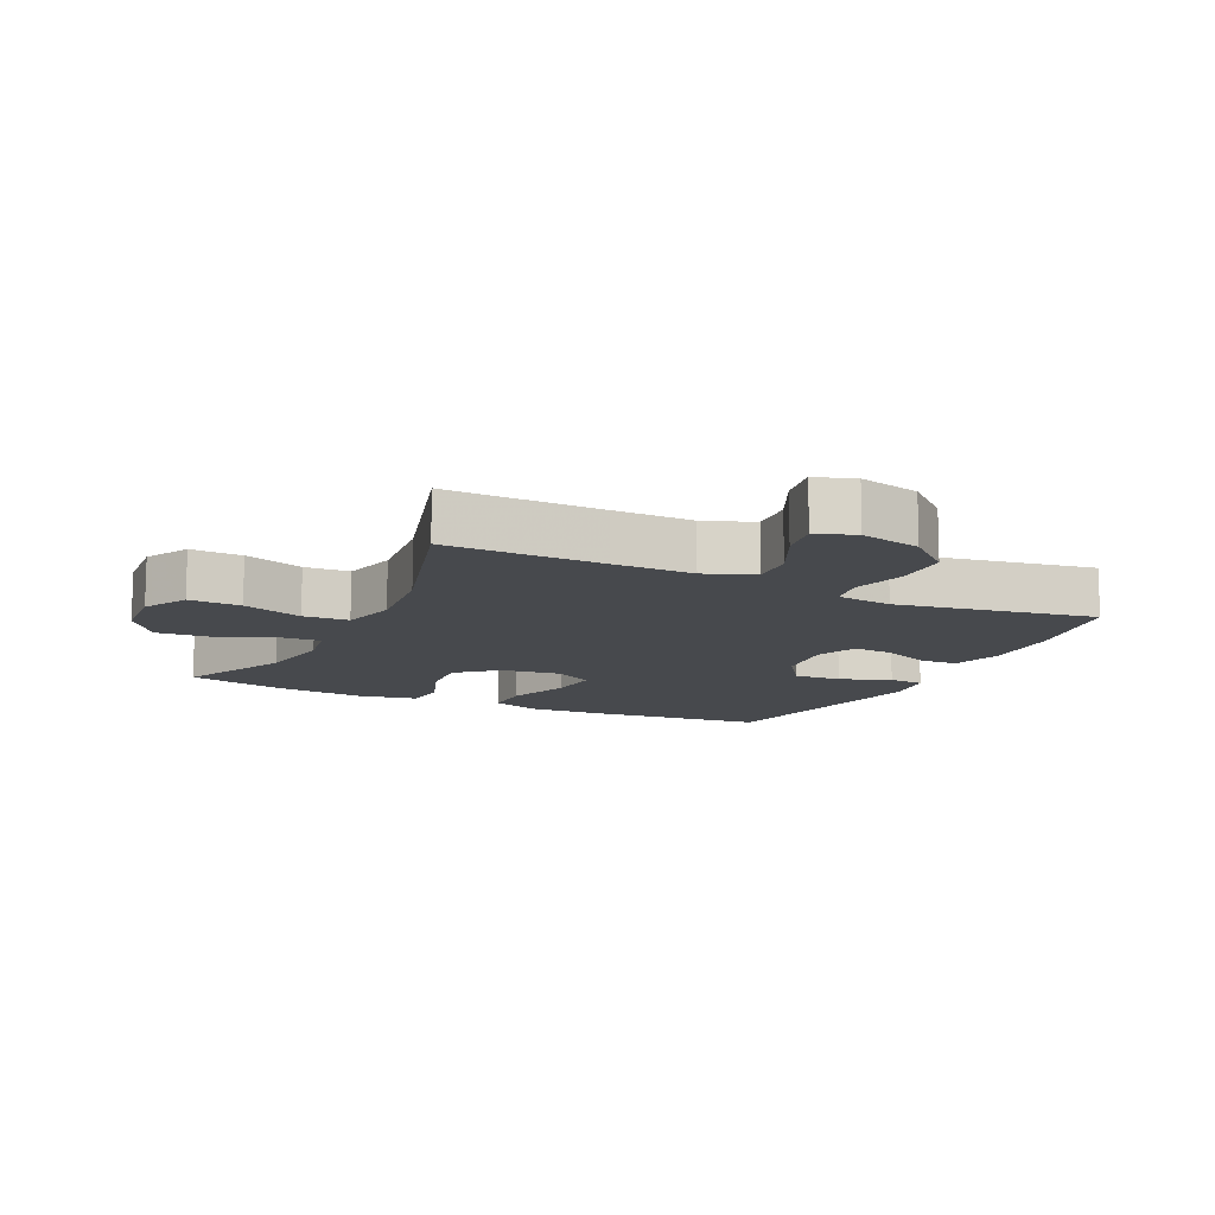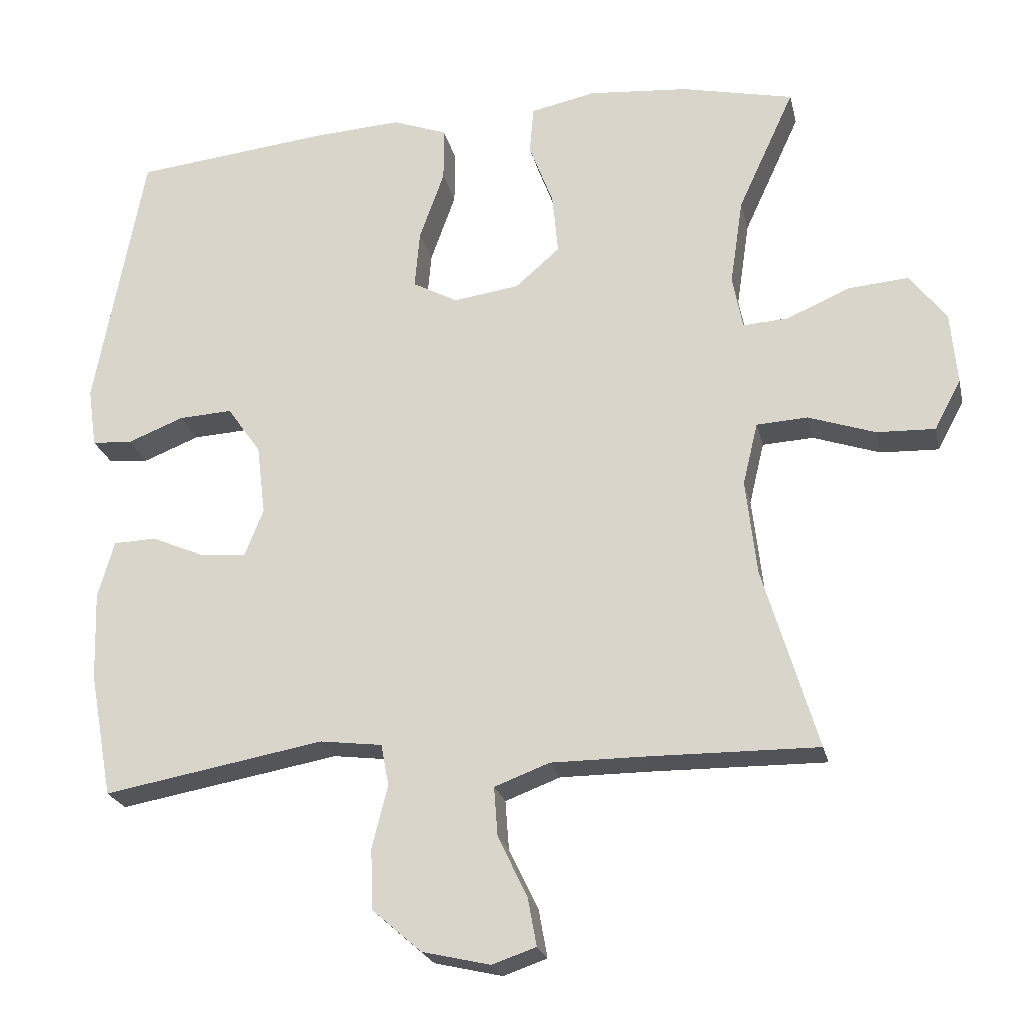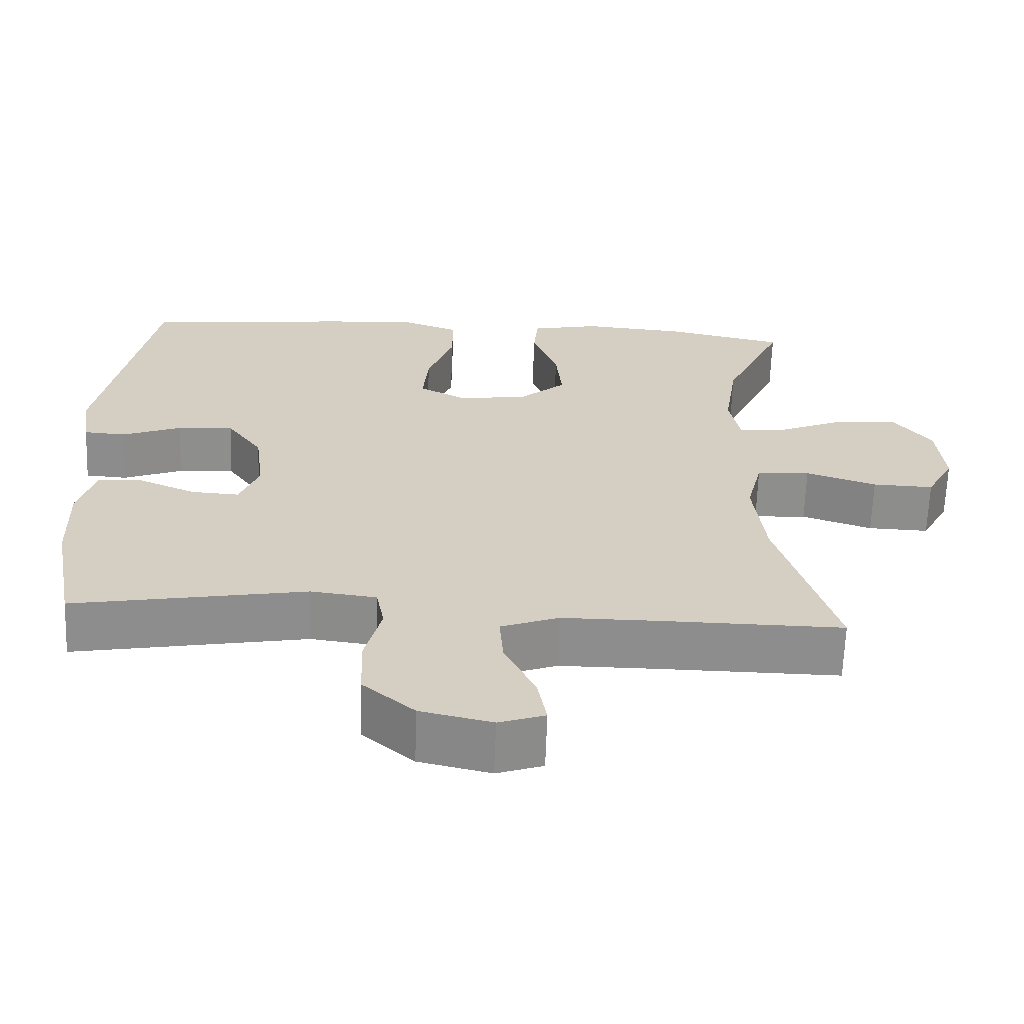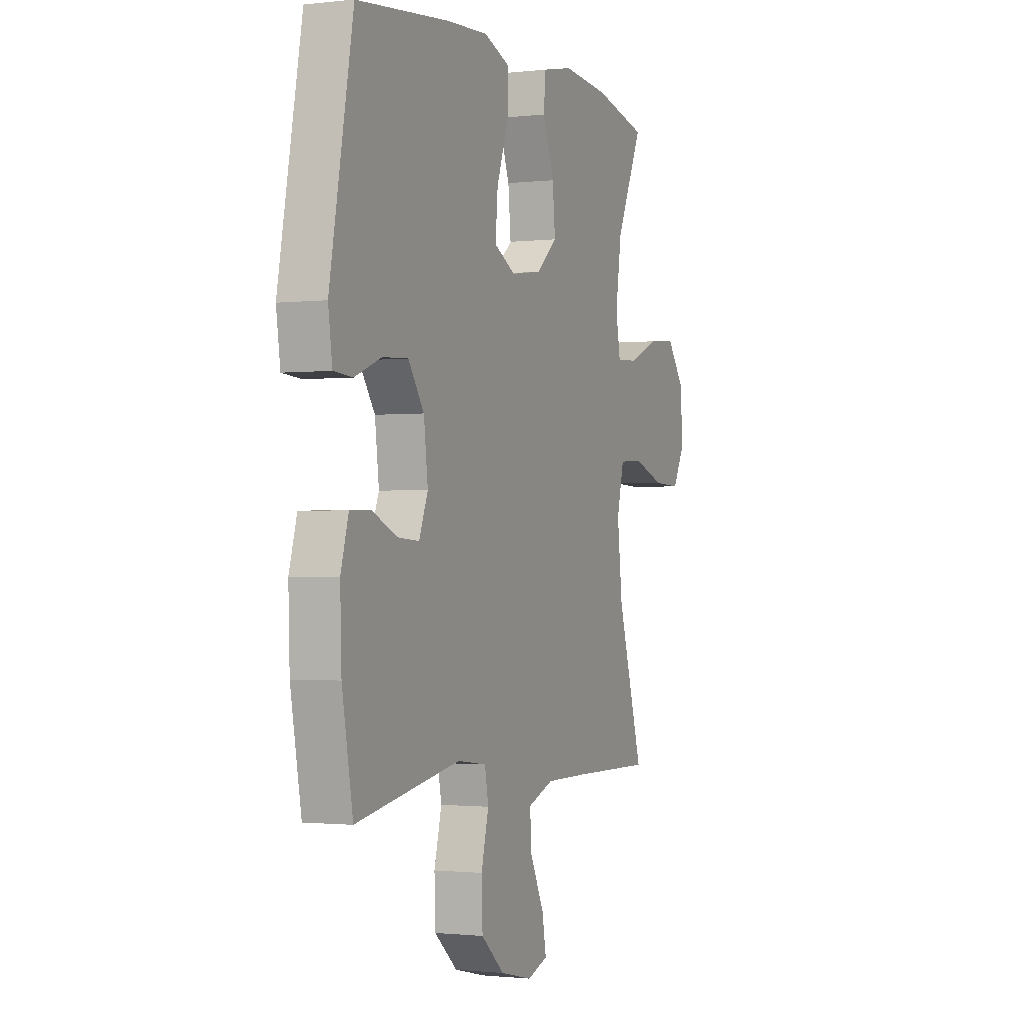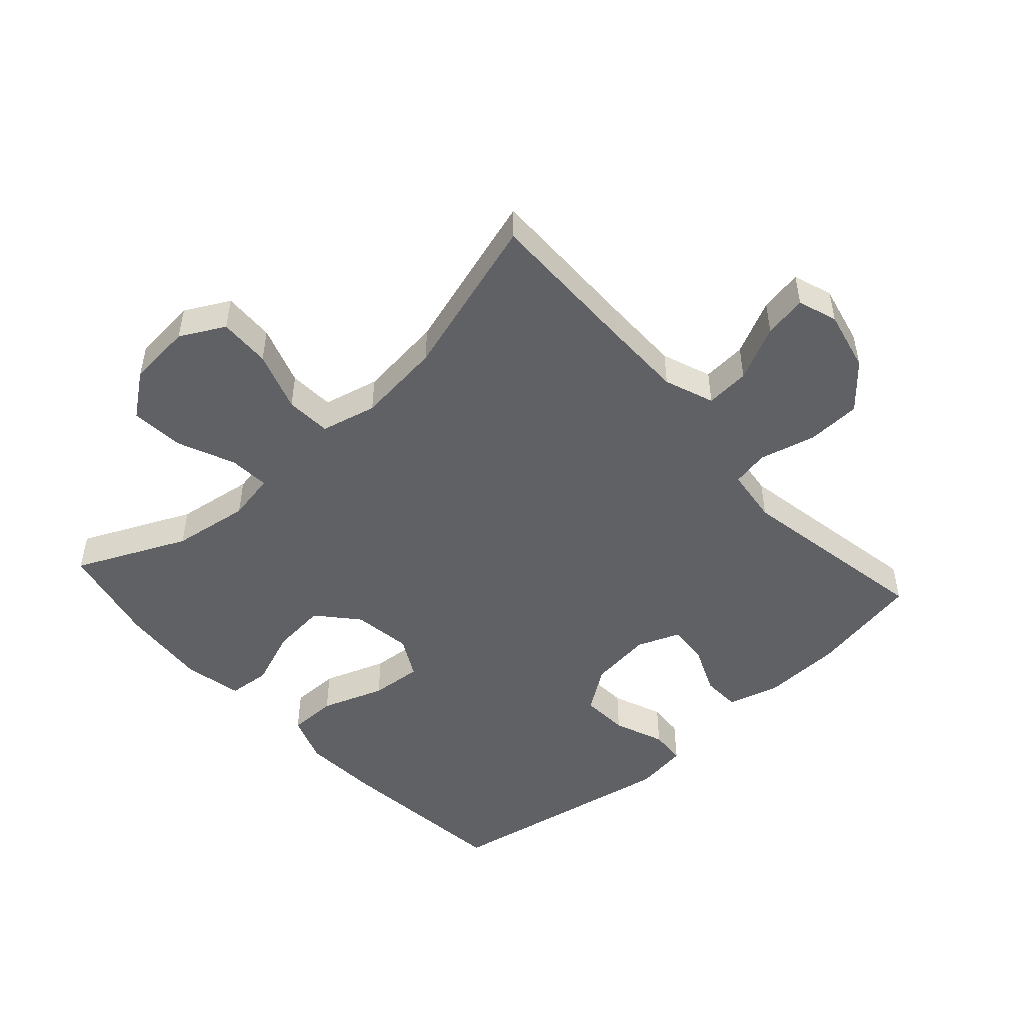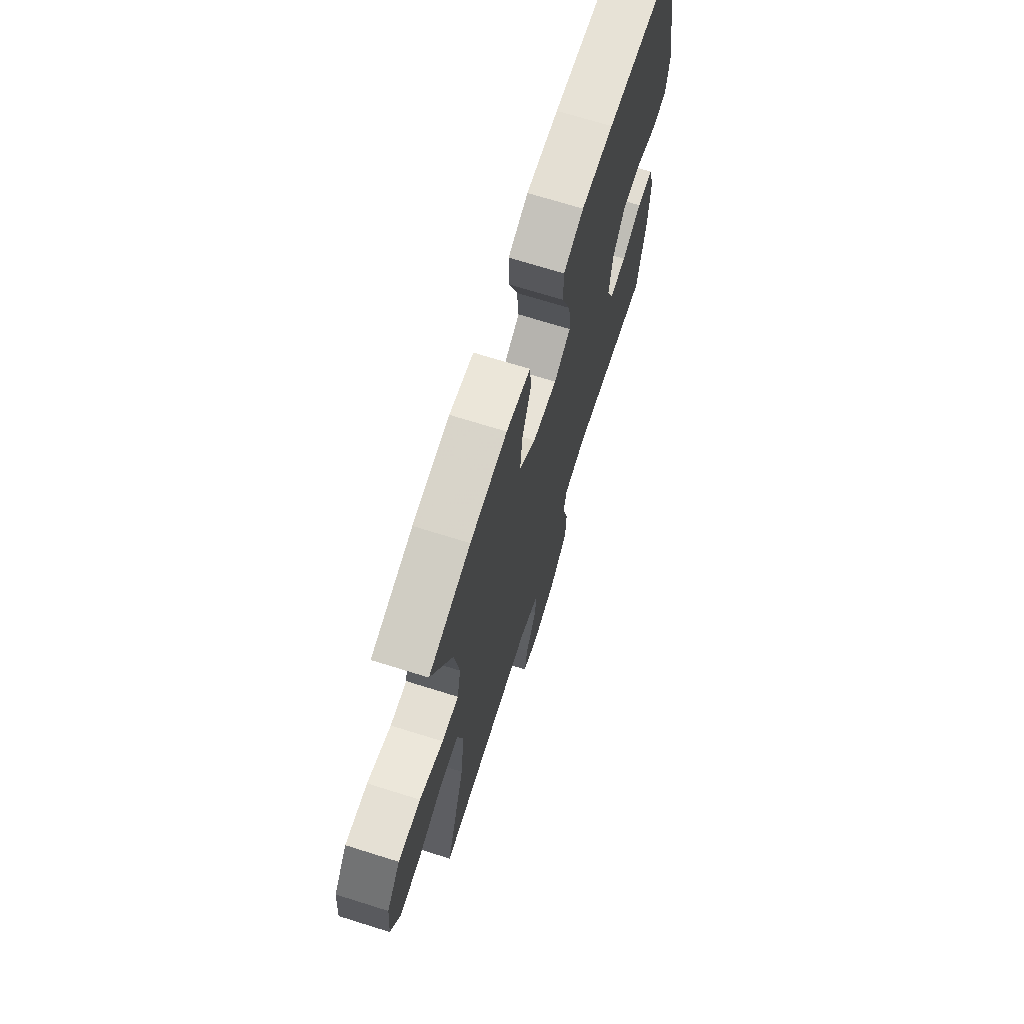
<metadata>
{"format":"obj","ext":"obj","renderer":"f3d","projection":"perspective","resolution":1024,"background":"white","views":[{"elev":-12.0,"azim":154.1,"up":"+Y"},{"elev":-22.8,"azim":12.5,"up":"+Z"},{"elev":-64.7,"azim":-2.0,"up":"+Z"},{"elev":-1.3,"azim":-67.0,"up":"+Z"},{"elev":-49.2,"azim":132.1,"up":"+Y"},{"elev":70.3,"azim":107.4,"up":"+Z"}]}
</metadata>
<code>
v -0.5 0.07 -0.5
v -0.532 0.07 -0.325
v -0.536 0.07 -0.201
v -0.513 0.07 -0.121
v -0.453 0.07 -0.119
v -0.377 0.07 -0.152
v -0.314 0.07 -0.156
v -0.288 0.07 -0.09
v -0.3 0.07 0.008
v -0.347 0.07 0.075
v -0.422 0.07 0.071
v -0.501 0.07 0.04
v -0.557 0.07 0.044
v -0.569 0.07 0.127
v -0.5 0.07 0.5
v -0.223 0.07 0.53
v -0.102 0.07 0.537
v -0.026 0.07 0.509
v -0.026 0.07 0.433
v -0.061 0.07 0.335
v -0.068 0.07 0.254
v -0.005 0.07 0.22
v 0.087 0.07 0.233
v 0.149 0.07 0.287
v 0.141 0.07 0.372
v 0.107 0.07 0.462
v 0.113 0.07 0.528
v 0.204 0.07 0.547
v 0.343 0.07 0.535
v 0.5 0.07 0.5
v 0.421 0.07 0.328
v 0.403 0.07 0.207
v 0.417 0.07 0.132
v 0.48 0.07 0.136
v 0.569 0.07 0.174
v 0.653 0.07 0.181
v 0.704 0.07 0.114
v 0.713 0.07 0.013
v 0.676 0.07 -0.056
v 0.595 0.07 -0.053
v 0.501 0.07 -0.021
v 0.43 0.07 -0.025
v 0.409 0.07 -0.112
v 0.424 0.07 -0.245
v 0.5 0.07 -0.5
v 0.256 0.07 -0.497
v 0.132 0.07 -0.497
v 0.055 0.07 -0.526
v 0.06 0.07 -0.595
v 0.101 0.07 -0.68
v 0.113 0.07 -0.747
v 0.052 0.07 -0.768
v -0.043 0.07 -0.746
v -0.112 0.07 -0.686
v -0.115 0.07 -0.601
v -0.093 0.07 -0.514
v -0.104 0.07 -0.456
v -0.191 0.07 -0.445
v -0.5 0 -0.5
v -0.532 0 -0.325
v -0.536 0 -0.201
v -0.513 0 -0.121
v -0.453 0 -0.119
v -0.377 0 -0.152
v -0.314 0 -0.156
v -0.288 0 -0.09
v -0.3 0 0.008
v -0.347 0 0.075
v -0.422 0 0.071
v -0.501 0 0.04
v -0.557 0 0.044
v -0.569 0 0.127
v -0.5 0 0.5
v -0.223 0 0.53
v -0.102 0 0.537
v -0.026 0 0.509
v -0.026 0 0.433
v -0.061 0 0.335
v -0.068 0 0.254
v -0.005 0 0.22
v 0.087 0 0.233
v 0.149 0 0.287
v 0.141 0 0.372
v 0.107 0 0.462
v 0.113 0 0.528
v 0.204 0 0.547
v 0.343 0 0.535
v 0.5 0 0.5
v 0.421 0 0.328
v 0.403 0 0.207
v 0.417 0 0.132
v 0.48 0 0.136
v 0.569 0 0.174
v 0.653 0 0.181
v 0.704 0 0.114
v 0.713 0 0.013
v 0.676 0 -0.056
v 0.595 0 -0.053
v 0.501 0 -0.021
v 0.43 0 -0.025
v 0.409 0 -0.112
v 0.424 0 -0.245
v 0.5 0 -0.5
v 0.256 0 -0.497
v 0.132 0 -0.497
v 0.055 0 -0.526
v 0.06 0 -0.595
v 0.101 0 -0.68
v 0.113 0 -0.747
v 0.052 0 -0.768
v -0.043 0 -0.746
v -0.112 0 -0.686
v -0.115 0 -0.601
v -0.093 0 -0.514
v -0.104 0 -0.456
v -0.191 0 -0.445
f 53 54 55 56
f 53 56 57
f 52 53 57
f 49 50 51 52
f 48 49 52 57
f 47 48 57
f 46 47 57
f 44 45 46 57
f 43 44 57 58
f 38 39 40 41
f 38 41 42
f 37 38 42
f 34 35 36 37
f 33 34 37 42
f 32 33 42 43
f 28 29 30 31
f 28 31 32
f 25 26 27 28
f 24 25 28 32
f 23 24 32 43
f 17 18 19 20
f 17 20 21
f 16 17 21
f 15 16 21
f 14 15 21
f 11 12 13 14
f 10 11 14 21
f 9 10 21 22
f 3 4 5 6
f 3 6 7
f 2 3 7
f 1 2 7
f 58 1 7
f 43 58 7 8
f 22 23 43
f 8 9 22 43
f 114 113 112 111
f 115 114 111
f 115 111 110
f 110 109 108 107
f 115 110 107 106
f 115 106 105
f 115 105 104
f 115 104 103 102
f 116 115 102 101
f 99 98 97 96
f 100 99 96
f 100 96 95
f 95 94 93 92
f 100 95 92 91
f 101 100 91 90
f 89 88 87 86
f 90 89 86
f 86 85 84 83
f 90 86 83 82
f 101 90 82 81
f 78 77 76 75
f 79 78 75
f 79 75 74
f 79 74 73
f 79 73 72
f 72 71 70 69
f 79 72 69 68
f 80 79 68 67
f 64 63 62 61
f 65 64 61
f 65 61 60
f 65 60 59
f 65 59 116
f 66 65 116 101
f 101 81 80
f 101 80 67 66
f 1 59 60 2
f 2 60 61 3
f 3 61 62 4
f 4 62 63 5
f 5 63 64 6
f 6 64 65 7
f 7 65 66 8
f 8 66 67 9
f 9 67 68 10
f 10 68 69 11
f 11 69 70 12
f 12 70 71 13
f 13 71 72 14
f 14 72 73 15
f 15 73 74 16
f 16 74 75 17
f 17 75 76 18
f 18 76 77 19
f 19 77 78 20
f 20 78 79 21
f 21 79 80 22
f 22 80 81 23
f 23 81 82 24
f 24 82 83 25
f 25 83 84 26
f 26 84 85 27
f 27 85 86 28
f 28 86 87 29
f 29 87 88 30
f 30 88 89 31
f 31 89 90 32
f 32 90 91 33
f 33 91 92 34
f 34 92 93 35
f 35 93 94 36
f 36 94 95 37
f 37 95 96 38
f 38 96 97 39
f 39 97 98 40
f 40 98 99 41
f 41 99 100 42
f 42 100 101 43
f 43 101 102 44
f 44 102 103 45
f 45 103 104 46
f 46 104 105 47
f 47 105 106 48
f 48 106 107 49
f 49 107 108 50
f 50 108 109 51
f 51 109 110 52
f 52 110 111 53
f 53 111 112 54
f 54 112 113 55
f 55 113 114 56
f 56 114 115 57
f 57 115 116 58
f 58 116 59 1

</code>
